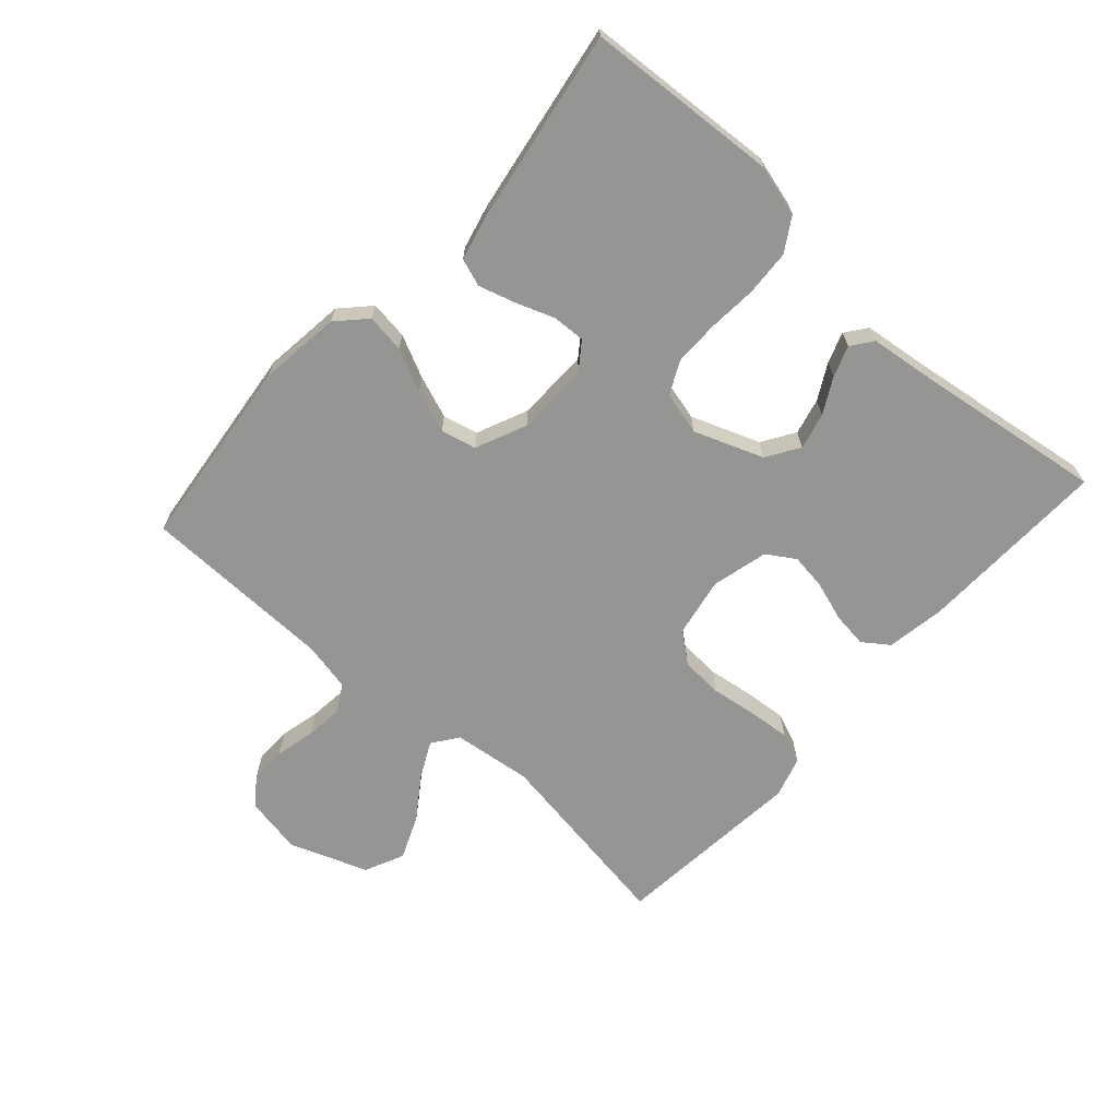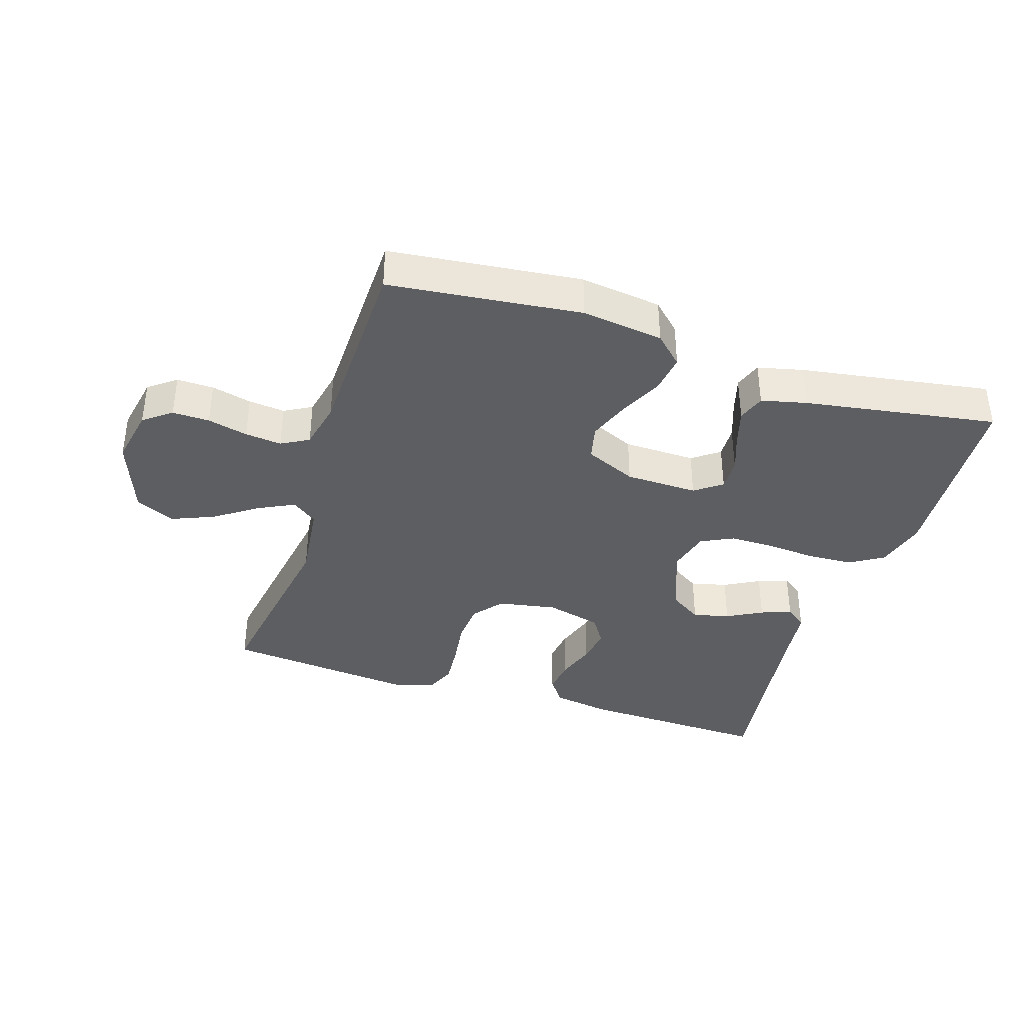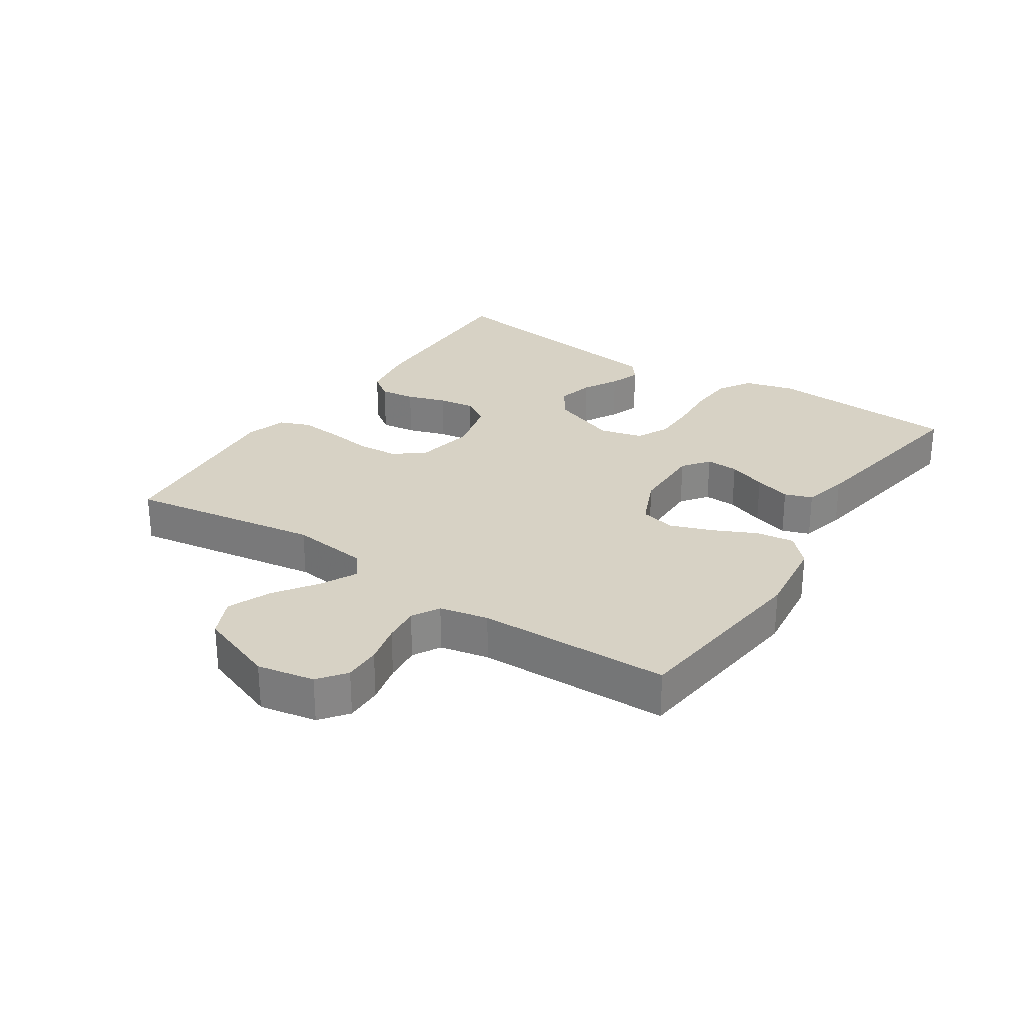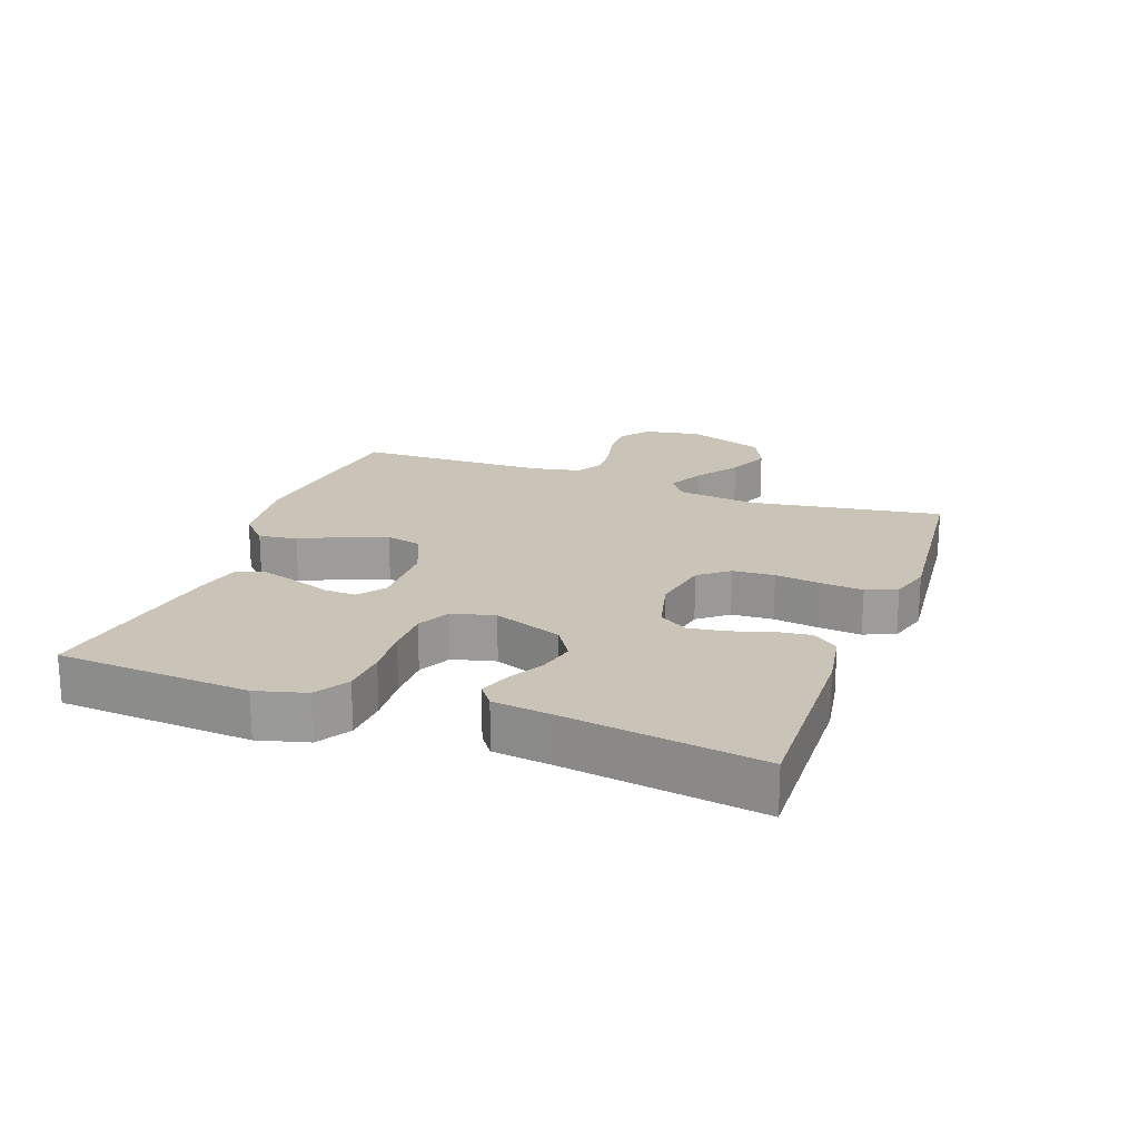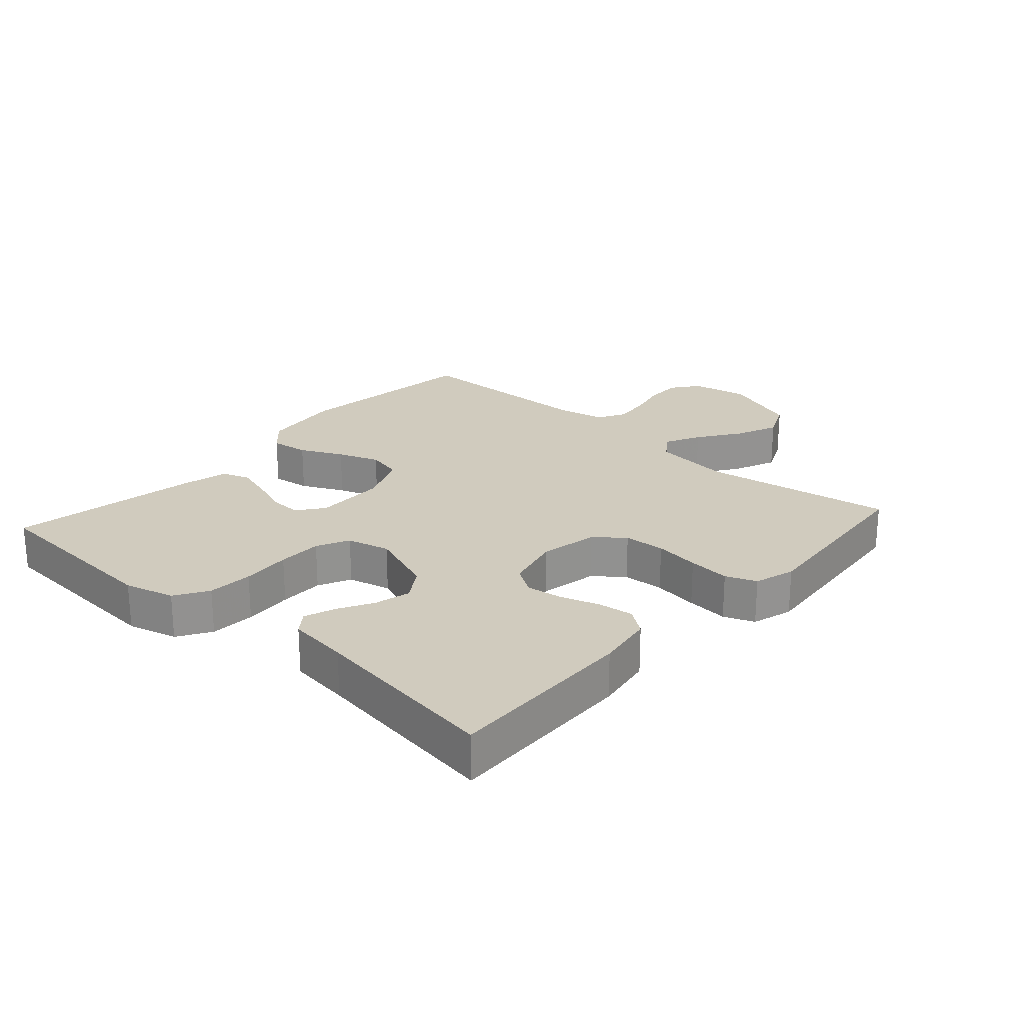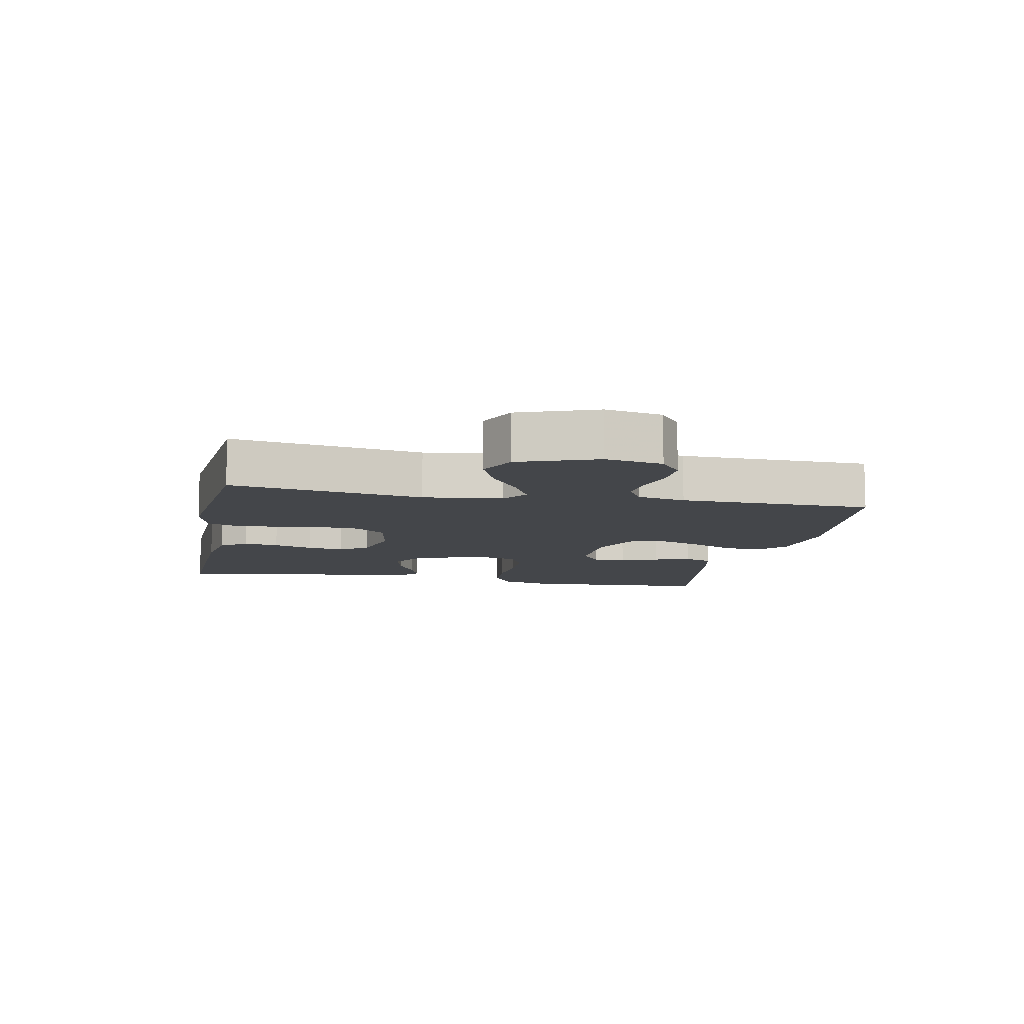
<metadata>
{"format":"obj","ext":"obj","renderer":"f3d","projection":"perspective","resolution":1024,"background":"white","views":[{"elev":-67.4,"azim":48.1,"up":"+Y"},{"elev":-38.1,"azim":-17.9,"up":"+Y"},{"elev":27.6,"azim":-56.4,"up":"+Y"},{"elev":20.0,"azim":110.1,"up":"+Y"},{"elev":23.6,"azim":131.9,"up":"+Y"},{"elev":-9.5,"azim":-101.3,"up":"+Y"}]}
</metadata>
<code>
v 0.5 0.07 -0.5
v 0.2 0.07 -0.491
v 0.11 0.07 -0.476
v 0.081 0.07 -0.436
v 0.088 0.07 -0.381
v 0.108 0.07 -0.32
v 0.116 0.07 -0.263
v 0.088 0.07 -0.219
v 0 0.07 -0.197
v -0.092 0.07 -0.214
v -0.129 0.07 -0.26
v -0.133 0.07 -0.325
v -0.123 0.07 -0.396
v -0.117 0.07 -0.462
v -0.136 0.07 -0.51
v -0.2 0.07 -0.529
v -0.5 0.07 -0.5
v -0.453 0.07 -0.2
v -0.468 0.07 -0.077
v -0.508 0.07 -0.048
v -0.564 0.07 -0.076
v -0.63 0.07 -0.122
v -0.697 0.07 -0.15
v -0.758 0.07 -0.122
v -0.803 0.07 0
v -0.786 0.07 0.089
v -0.743 0.07 0.122
v -0.685 0.07 0.121
v -0.622 0.07 0.106
v -0.565 0.07 0.1
v -0.522 0.07 0.124
v -0.506 0.07 0.2
v -0.5 0.07 0.5
v -0.2 0.07 0.534
v -0.073 0.07 0.518
v -0.029 0.07 0.476
v -0.037 0.07 0.416
v -0.069 0.07 0.349
v -0.093 0.07 0.284
v -0.08 0.07 0.229
v 0 0.07 0.194
v 0.113 0.07 0.192
v 0.155 0.07 0.223
v 0.153 0.07 0.274
v 0.131 0.07 0.334
v 0.114 0.07 0.391
v 0.129 0.07 0.434
v 0.2 0.07 0.451
v 0.5 0.07 0.5
v 0.52 0.07 0.2
v 0.499 0.07 0.122
v 0.447 0.07 0.09
v 0.376 0.07 0.086
v 0.299 0.07 0.092
v 0.229 0.07 0.092
v 0.178 0.07 0.067
v 0.161 0.07 0
v 0.201 0.07 -0.107
v 0.252 0.07 -0.14
v 0.309 0.07 -0.126
v 0.364 0.07 -0.096
v 0.412 0.07 -0.079
v 0.445 0.07 -0.104
v 0.457 0.07 -0.2
v 0.5 0 -0.5
v 0.2 0 -0.491
v 0.11 0 -0.476
v 0.081 0 -0.436
v 0.088 0 -0.381
v 0.108 0 -0.32
v 0.116 0 -0.263
v 0.088 0 -0.219
v 0 0 -0.197
v -0.092 0 -0.214
v -0.129 0 -0.26
v -0.133 0 -0.325
v -0.123 0 -0.396
v -0.117 0 -0.462
v -0.136 0 -0.51
v -0.2 0 -0.529
v -0.5 0 -0.5
v -0.453 0 -0.2
v -0.468 0 -0.077
v -0.508 0 -0.048
v -0.564 0 -0.076
v -0.63 0 -0.122
v -0.697 0 -0.15
v -0.758 0 -0.122
v -0.803 0 0
v -0.786 0 0.089
v -0.743 0 0.122
v -0.685 0 0.121
v -0.622 0 0.106
v -0.565 0 0.1
v -0.522 0 0.124
v -0.506 0 0.2
v -0.5 0 0.5
v -0.2 0 0.534
v -0.073 0 0.518
v -0.029 0 0.476
v -0.037 0 0.416
v -0.069 0 0.349
v -0.093 0 0.284
v -0.08 0 0.229
v 0 0 0.194
v 0.113 0 0.192
v 0.155 0 0.223
v 0.153 0 0.274
v 0.131 0 0.334
v 0.114 0 0.391
v 0.129 0 0.434
v 0.2 0 0.451
v 0.5 0 0.5
v 0.52 0 0.2
v 0.499 0 0.122
v 0.447 0 0.09
v 0.376 0 0.086
v 0.299 0 0.092
v 0.229 0 0.092
v 0.178 0 0.067
v 0.161 0 0
v 0.201 0 -0.107
v 0.252 0 -0.14
v 0.309 0 -0.126
v 0.364 0 -0.096
v 0.412 0 -0.079
v 0.445 0 -0.104
v 0.457 0 -0.2
f 61 62 63 64
f 60 61 64 1
f 59 60 1 2
f 58 59 2 3
f 57 58 3
f 51 52 53 54
f 51 54 55
f 50 51 55
f 49 50 55
f 48 49 55 56
f 44 45 46 47
f 44 47 48
f 43 44 48 56
f 35 36 37 38
f 35 38 39
f 32 33 34 35
f 31 32 35 39
f 30 31 39 40
f 26 27 28 29
f 26 29 30
f 25 26 30
f 21 22 23 24
f 20 21 24 25
f 15 16 17 18
f 15 18 19
f 12 13 14 15
f 12 15 19
f 11 12 19
f 10 11 19 20
f 3 4 5 6
f 57 3 6 7
f 42 43 56 57
f 41 42 57 7
f 40 41 7 8
f 20 25 30 40
f 9 10 20 40
f 8 9 40
f 128 127 126 125
f 65 128 125 124
f 66 65 124 123
f 67 66 123 122
f 67 122 121
f 118 117 116 115
f 119 118 115
f 119 115 114
f 119 114 113
f 120 119 113 112
f 111 110 109 108
f 112 111 108
f 120 112 108 107
f 102 101 100 99
f 103 102 99
f 99 98 97 96
f 103 99 96 95
f 104 103 95 94
f 93 92 91 90
f 94 93 90
f 94 90 89
f 88 87 86 85
f 89 88 85 84
f 82 81 80 79
f 83 82 79
f 79 78 77 76
f 83 79 76
f 83 76 75
f 84 83 75 74
f 70 69 68 67
f 71 70 67 121
f 121 120 107 106
f 71 121 106 105
f 72 71 105 104
f 104 94 89 84
f 104 84 74 73
f 104 73 72
f 1 65 66 2
f 2 66 67 3
f 3 67 68 4
f 4 68 69 5
f 5 69 70 6
f 6 70 71 7
f 7 71 72 8
f 8 72 73 9
f 9 73 74 10
f 10 74 75 11
f 11 75 76 12
f 12 76 77 13
f 13 77 78 14
f 14 78 79 15
f 15 79 80 16
f 16 80 81 17
f 17 81 82 18
f 18 82 83 19
f 19 83 84 20
f 20 84 85 21
f 21 85 86 22
f 22 86 87 23
f 23 87 88 24
f 24 88 89 25
f 25 89 90 26
f 26 90 91 27
f 27 91 92 28
f 28 92 93 29
f 29 93 94 30
f 30 94 95 31
f 31 95 96 32
f 32 96 97 33
f 33 97 98 34
f 34 98 99 35
f 35 99 100 36
f 36 100 101 37
f 37 101 102 38
f 38 102 103 39
f 39 103 104 40
f 40 104 105 41
f 41 105 106 42
f 42 106 107 43
f 43 107 108 44
f 44 108 109 45
f 45 109 110 46
f 46 110 111 47
f 47 111 112 48
f 48 112 113 49
f 49 113 114 50
f 50 114 115 51
f 51 115 116 52
f 52 116 117 53
f 53 117 118 54
f 54 118 119 55
f 55 119 120 56
f 56 120 121 57
f 57 121 122 58
f 58 122 123 59
f 59 123 124 60
f 60 124 125 61
f 61 125 126 62
f 62 126 127 63
f 63 127 128 64
f 64 128 65 1

</code>
